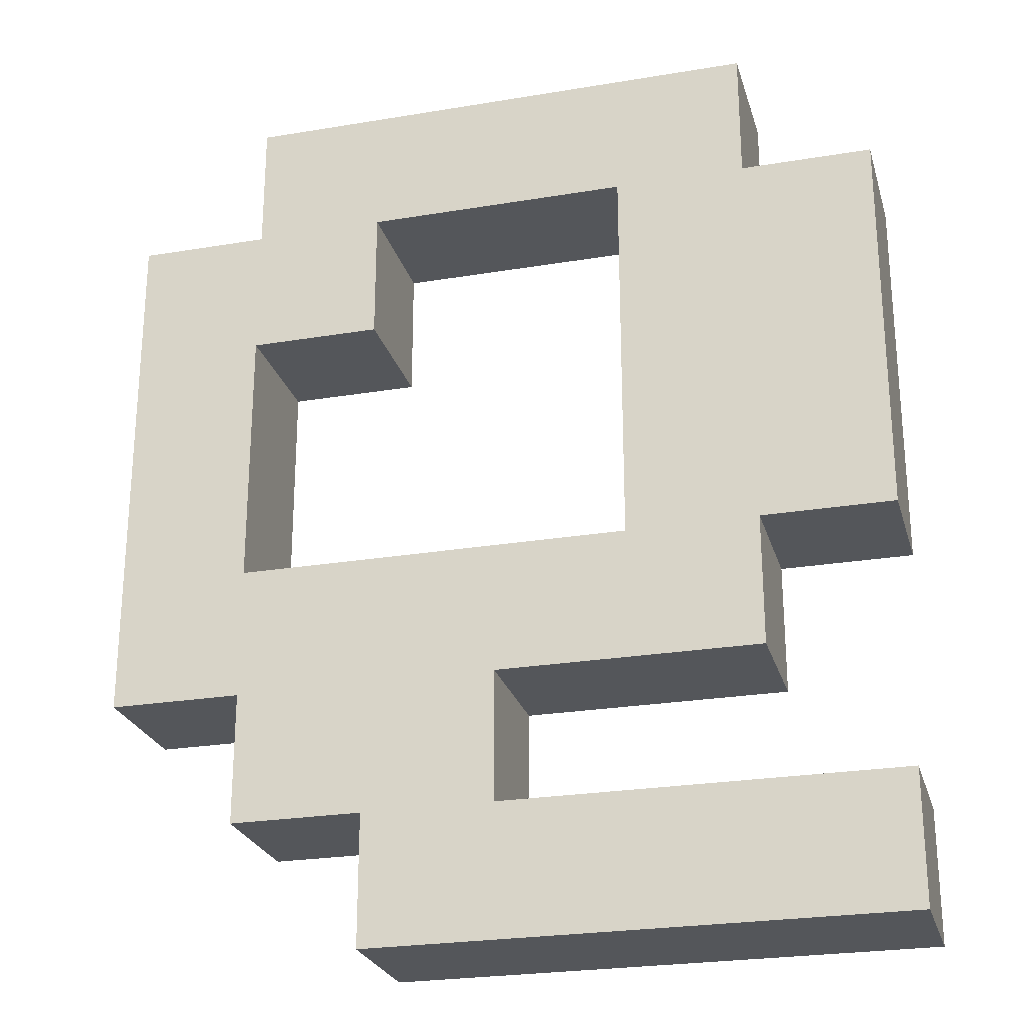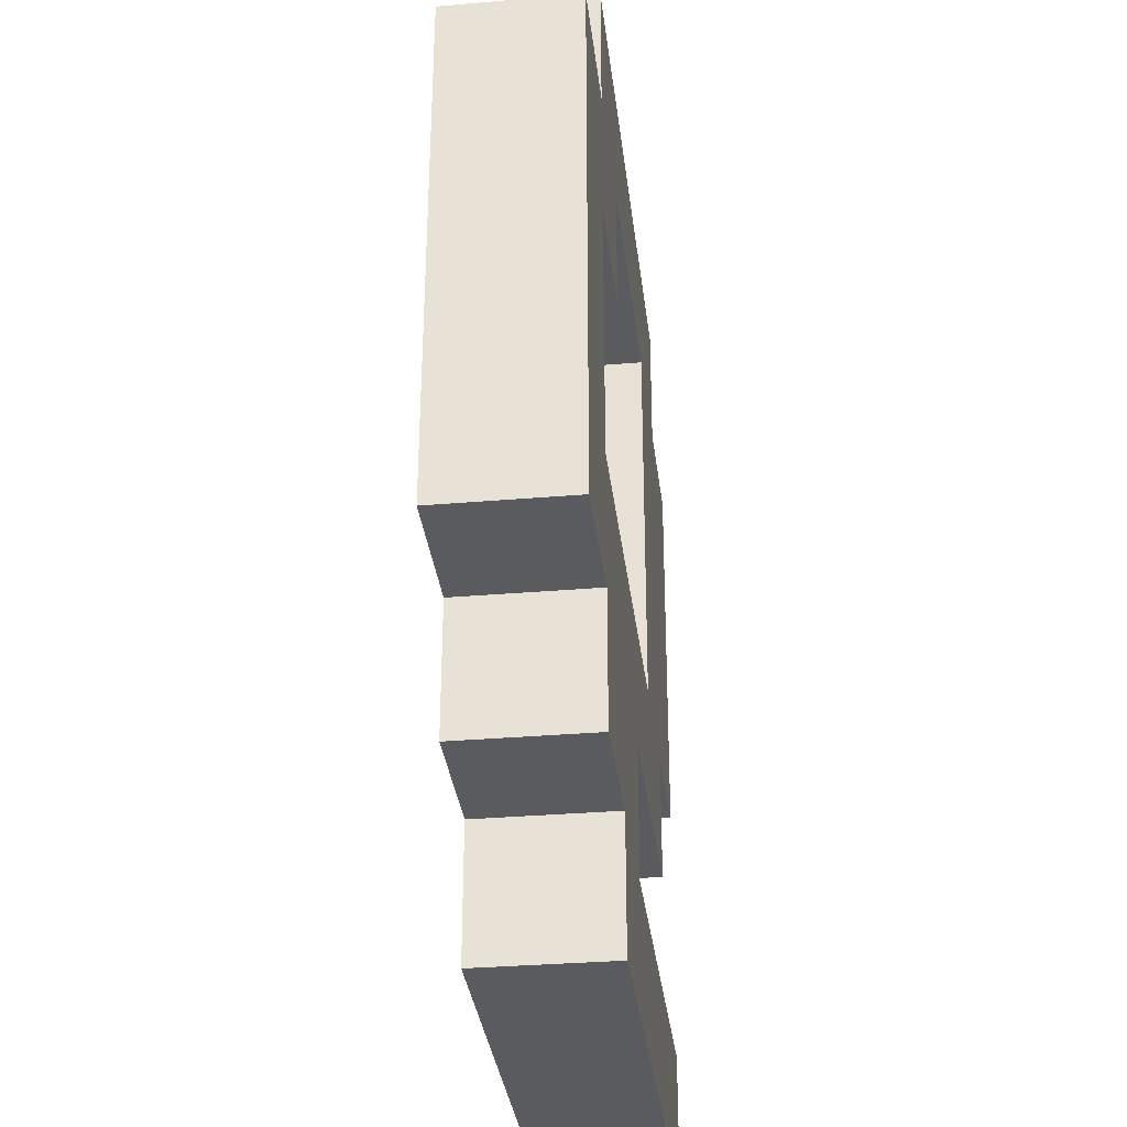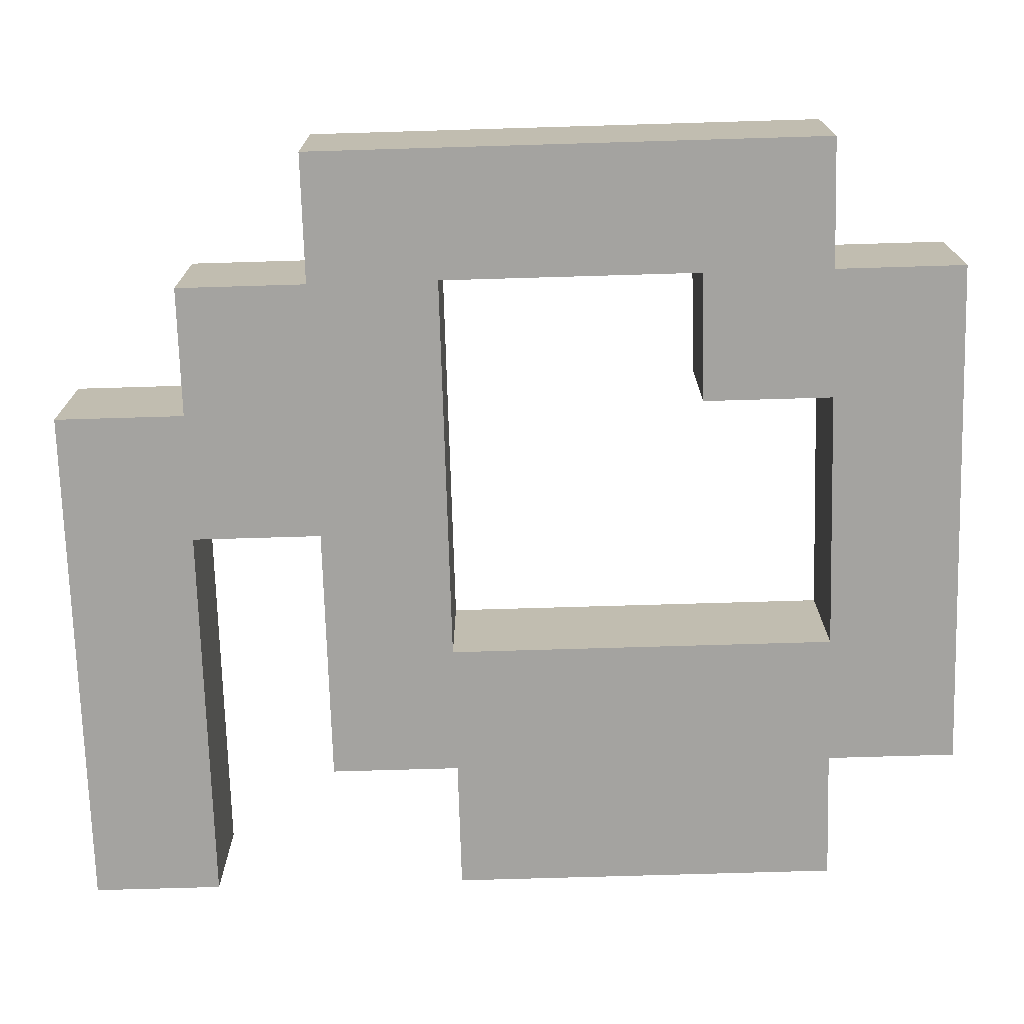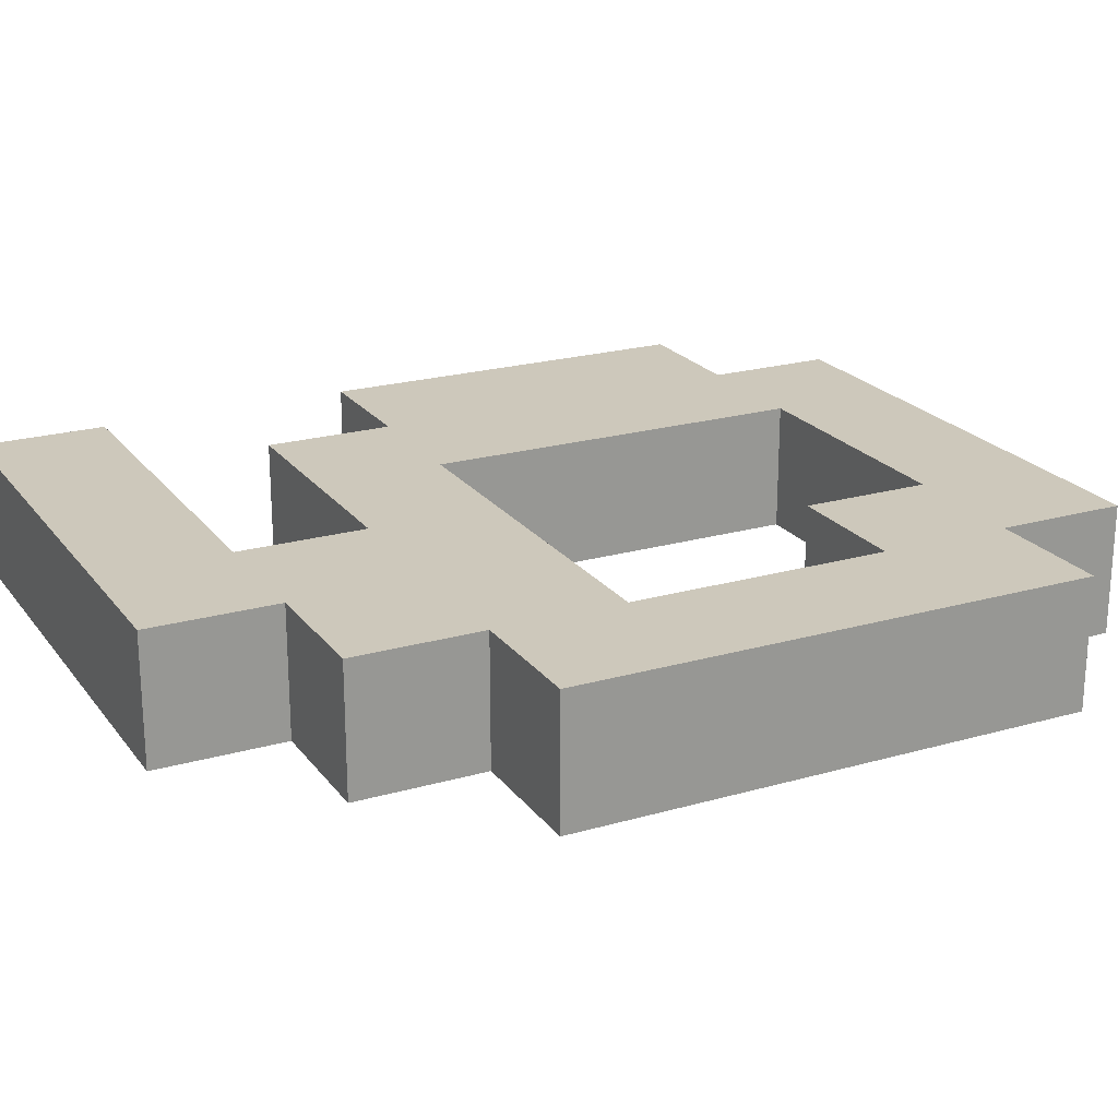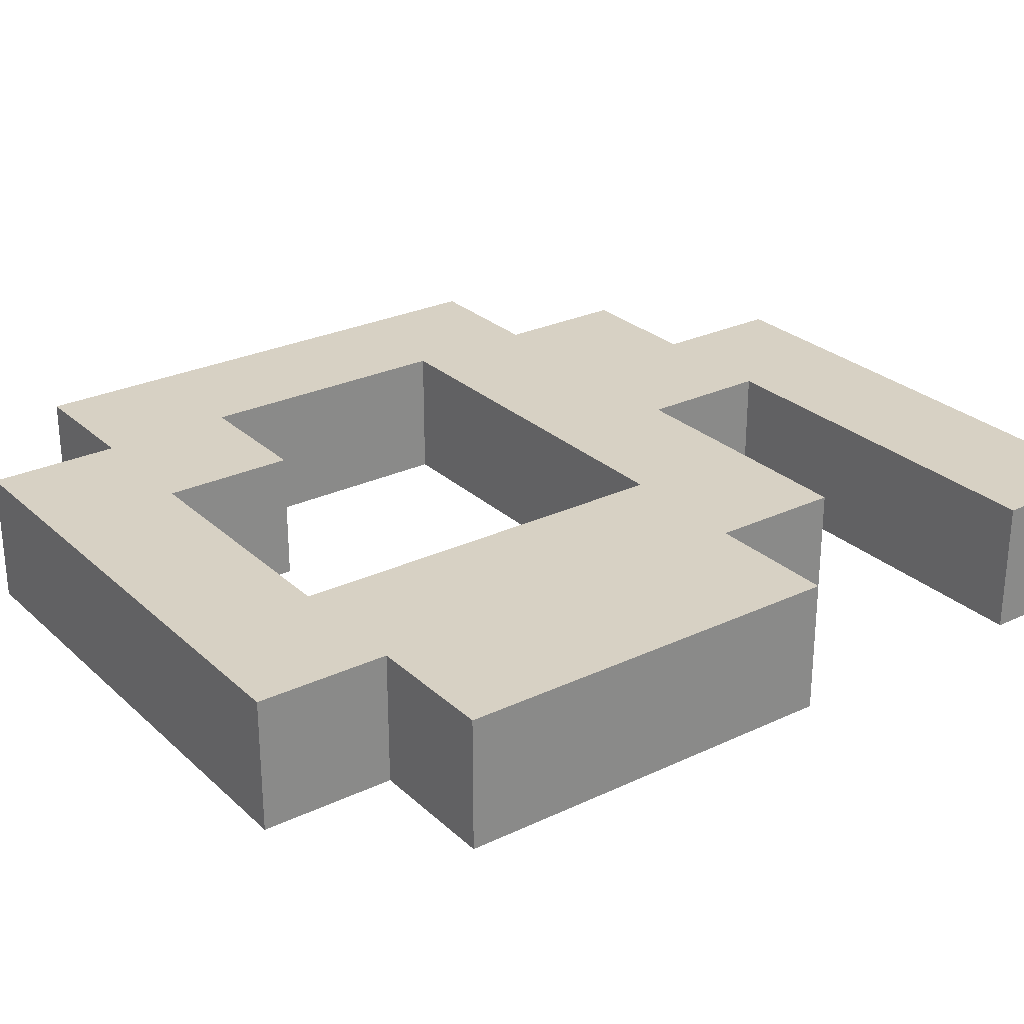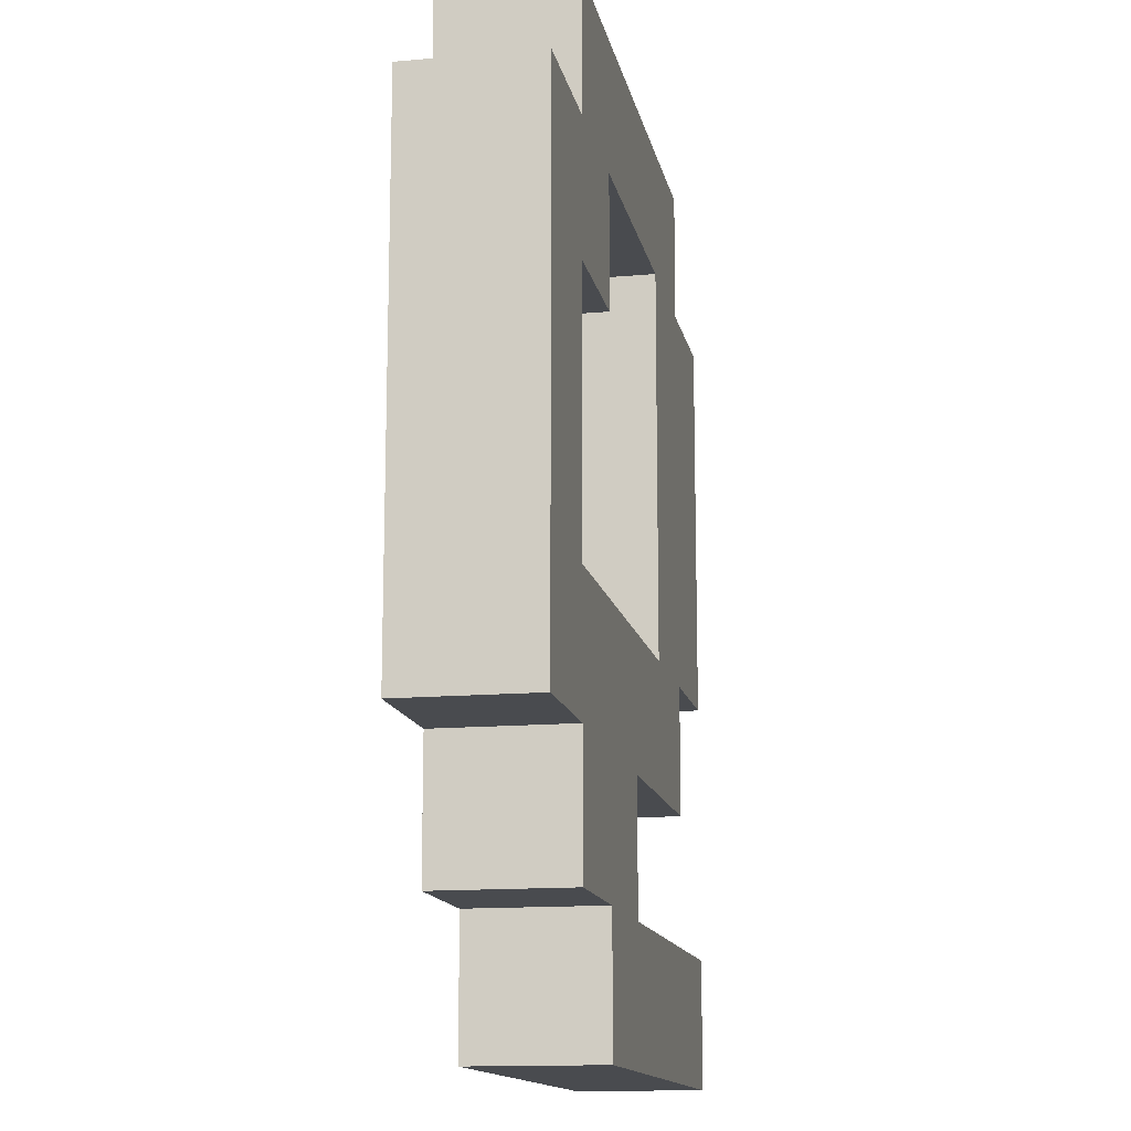
<metadata>
{"format":"obj","ext":"obj","renderer":"f3d","projection":"perspective","resolution":1024,"background":"white","views":[{"elev":-25.2,"azim":15.1,"up":"+Z"},{"elev":-33.0,"azim":-83.3,"up":"+Z"},{"elev":-73.0,"azim":-88.3,"up":"+Y"},{"elev":21.8,"azim":-116.7,"up":"+Y"},{"elev":27.1,"azim":53.9,"up":"+Y"},{"elev":-13.9,"azim":-78.9,"up":"+Z"}]}
</metadata>
<code>
o
v -0.3 -0.05 0.2
v -0.3 -0.05 -0.2
v -0.3 0.05 0.2
v -0.3 0.05 -0.2
v -0.2 -0.05 0.3
v -0.2 -0.05 0.2
v -0.2 -0.05 -0.2
v -0.2 -0.05 -0.3
v -0.2 0.05 0.3
v -0.2 0.05 0.2
v -0.2 0.05 -0.2
v -0.2 0.05 -0.3
v -0.1 -0.05 -0.3
v -0.1 -0.05 -0.4
v -0.1 0.05 -0.3
v -0.1 0.05 -0.4
v 0.1 -0.05 0.2
v 0.1 -0.05 -0.1
v 0.1 0.05 0.2
v 0.1 0.05 -0.1
v -0.2 -0.05 0.1
v -0.2 -0.05 -0.1
v -0.2 0.05 0.1
v -0.2 0.05 -0.1
v -0.1 -0.05 0.2
v -0.1 -0.05 0.1
v -0.1 0.05 0.2
v -0.1 0.05 0.1
v 0 -0.05 -0.2
v 0 -0.05 -0.3
v 0 0.05 -0.2
v 0 0.05 -0.3
v 0.2 -0.05 0.3
v 0.2 -0.05 0.2
v 0.2 -0.05 -0.1
v 0.2 -0.05 -0.2
v 0.2 0.05 0.3
v 0.2 0.05 0.2
v 0.2 0.05 -0.1
v 0.2 0.05 -0.2
v 0.3 -0.05 0.2
v 0.3 -0.05 -0.1
v 0.3 -0.05 -0.3
v 0.3 -0.05 -0.4
v 0.3 0.05 0.2
v 0.3 0.05 -0.1
v 0.3 0.05 -0.3
v 0.3 0.05 -0.4
v -0.2 -0.05 0.3
v -0.2 0.05 0.3
v 0.2 -0.05 0.3
v 0.2 0.05 0.3
v -0.3 -0.05 0.2
v -0.3 0.05 0.2
v -0.2 -0.05 0.2
v -0.2 0.05 0.2
v 0.2 -0.05 0.2
v 0.2 0.05 0.2
v 0.3 -0.05 0.2
v 0.3 0.05 0.2
v -0.2 -0.05 -0.1
v -0.2 0.05 -0.1
v 0.1 -0.05 -0.1
v 0.1 0.05 -0.1
v 0 -0.05 -0.3
v 0 0.05 -0.3
v 0.3 -0.05 -0.3
v 0.3 0.05 -0.3
v -0.1 -0.05 0.2
v -0.1 0.05 0.2
v 0.1 -0.05 0.2
v 0.1 0.05 0.2
v -0.2 -0.05 0.1
v -0.2 0.05 0.1
v -0.1 -0.05 0.1
v -0.1 0.05 0.1
v 0.2 -0.05 -0.1
v 0.2 0.05 -0.1
v 0.3 -0.05 -0.1
v 0.3 0.05 -0.1
v -0.3 -0.05 -0.2
v -0.3 0.05 -0.2
v -0.2 -0.05 -0.2
v -0.2 0.05 -0.2
v 0 -0.05 -0.2
v 0 0.05 -0.2
v 0.2 -0.05 -0.2
v 0.2 0.05 -0.2
v -0.2 -0.05 -0.3
v -0.2 0.05 -0.3
v -0.1 -0.05 -0.3
v -0.1 0.05 -0.3
v -0.1 -0.05 -0.4
v -0.1 0.05 -0.4
v 0.3 -0.05 -0.4
v 0.3 0.05 -0.4
v -0.2 -0.05 0.3
v 0.2 -0.05 0.3
v -0.3 -0.05 0.2
v -0.2 -0.05 0.2
v -0.1 -0.05 0.2
v 0.1 -0.05 0.2
v 0.2 -0.05 0.2
v 0.3 -0.05 0.2
v -0.2 -0.05 0.1
v -0.1 -0.05 0.1
v -0.2 -0.05 -0.1
v 0.1 -0.05 -0.1
v 0.2 -0.05 -0.1
v 0.3 -0.05 -0.1
v -0.3 -0.05 -0.2
v -0.2 -0.05 -0.2
v 0 -0.05 -0.2
v 0.2 -0.05 -0.2
v -0.2 -0.05 -0.3
v -0.1 -0.05 -0.3
v 0 -0.05 -0.3
v 0.3 -0.05 -0.3
v -0.1 -0.05 -0.4
v 0.3 -0.05 -0.4
v -0.2 0.05 0.3
v 0.2 0.05 0.3
v -0.3 0.05 0.2
v -0.2 0.05 0.2
v -0.1 0.05 0.2
v 0.1 0.05 0.2
v 0.2 0.05 0.2
v 0.3 0.05 0.2
v -0.2 0.05 0.1
v -0.1 0.05 0.1
v -0.2 0.05 -0.1
v 0.1 0.05 -0.1
v 0.2 0.05 -0.1
v 0.3 0.05 -0.1
v -0.3 0.05 -0.2
v -0.2 0.05 -0.2
v 0 0.05 -0.2
v 0.2 0.05 -0.2
v -0.2 0.05 -0.3
v -0.1 0.05 -0.3
v 0 0.05 -0.3
v 0.3 0.05 -0.3
v -0.1 0.05 -0.4
v 0.3 0.05 -0.4
f 3 2 1
f 4 2 3
f 9 6 5
f 10 6 9
f 11 8 7
f 12 8 11
f 15 14 13
f 16 14 15
f 19 18 17
f 20 18 19
f 21 22 23
f 23 22 24
f 25 26 27
f 27 26 28
f 29 30 31
f 31 30 32
f 33 34 37
f 37 34 38
f 35 36 39
f 39 36 40
f 41 42 45
f 45 42 46
f 43 44 47
f 47 44 48
f 51 50 49
f 52 50 51
f 55 54 53
f 56 54 55
f 59 58 57
f 60 58 59
f 63 62 61
f 64 62 63
f 67 66 65
f 68 66 67
f 69 70 71
f 71 70 72
f 73 74 75
f 75 74 76
f 77 78 79
f 79 78 80
f 81 82 83
f 83 82 84
f 85 86 87
f 87 86 88
f 89 90 91
f 91 90 92
f 93 94 95
f 95 94 96
f 100 98 97
f 101 98 100
f 102 98 101
f 103 98 102
f 105 100 99
f 105 101 100
f 106 101 105
f 107 105 99
f 108 104 103
f 108 103 102
f 109 104 108
f 110 104 109
f 111 107 99
f 111 108 107
f 111 109 108
f 112 109 111
f 113 109 112
f 114 109 113
f 115 113 112
f 116 113 115
f 117 113 116
f 119 117 116
f 119 118 117
f 120 118 119
f 121 122 124
f 124 122 125
f 125 122 126
f 126 122 127
f 123 124 129
f 124 125 129
f 129 125 130
f 123 129 131
f 127 128 132
f 126 127 132
f 132 128 133
f 133 128 134
f 123 131 135
f 131 132 135
f 132 133 135
f 135 133 136
f 136 133 137
f 137 133 138
f 136 137 139
f 139 137 140
f 140 137 141
f 140 141 143
f 141 142 143
f 143 142 144

</code>
